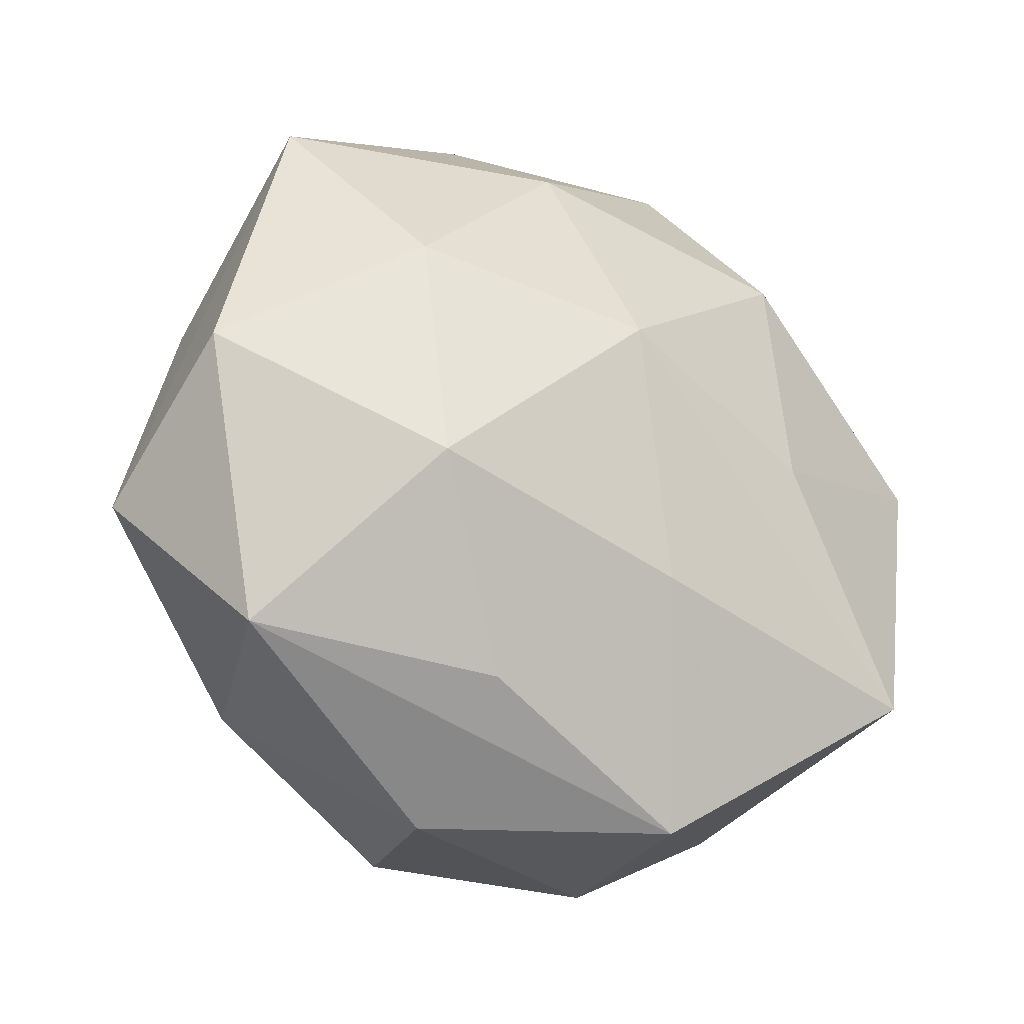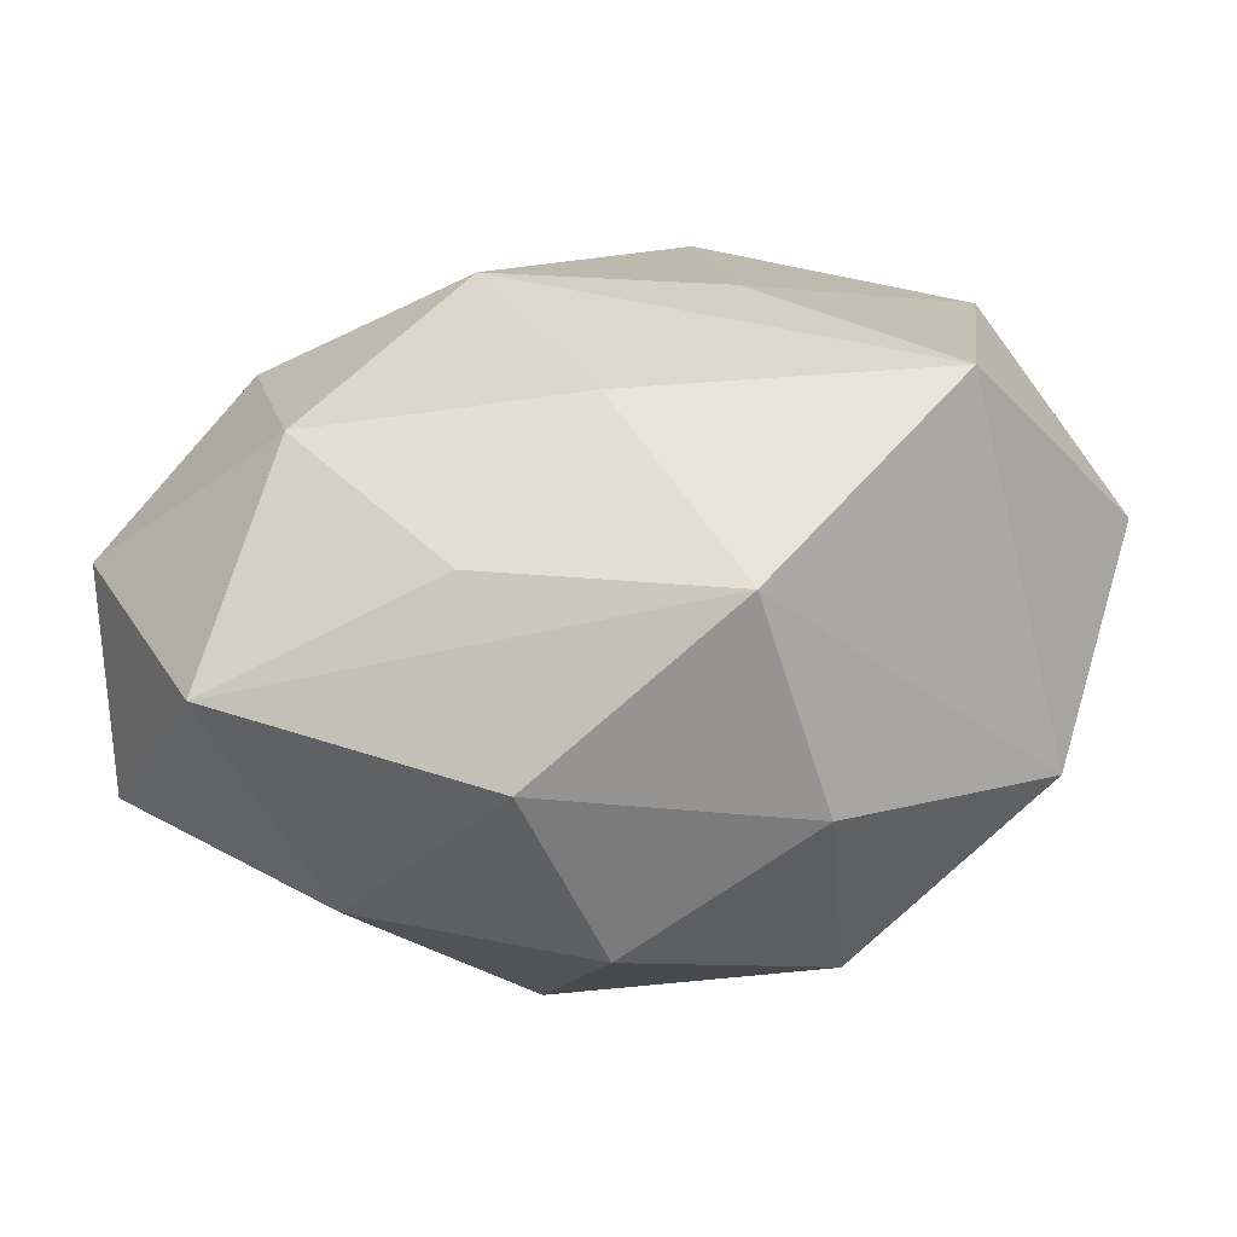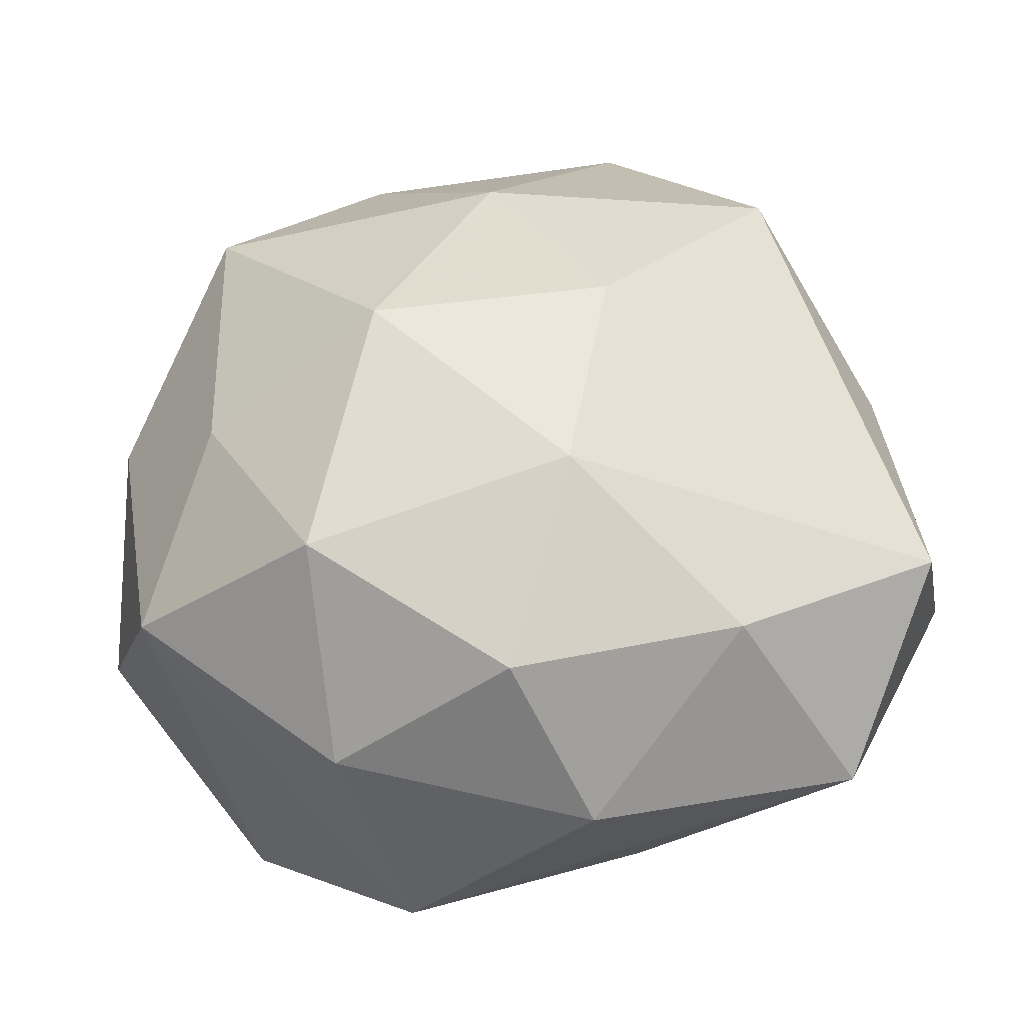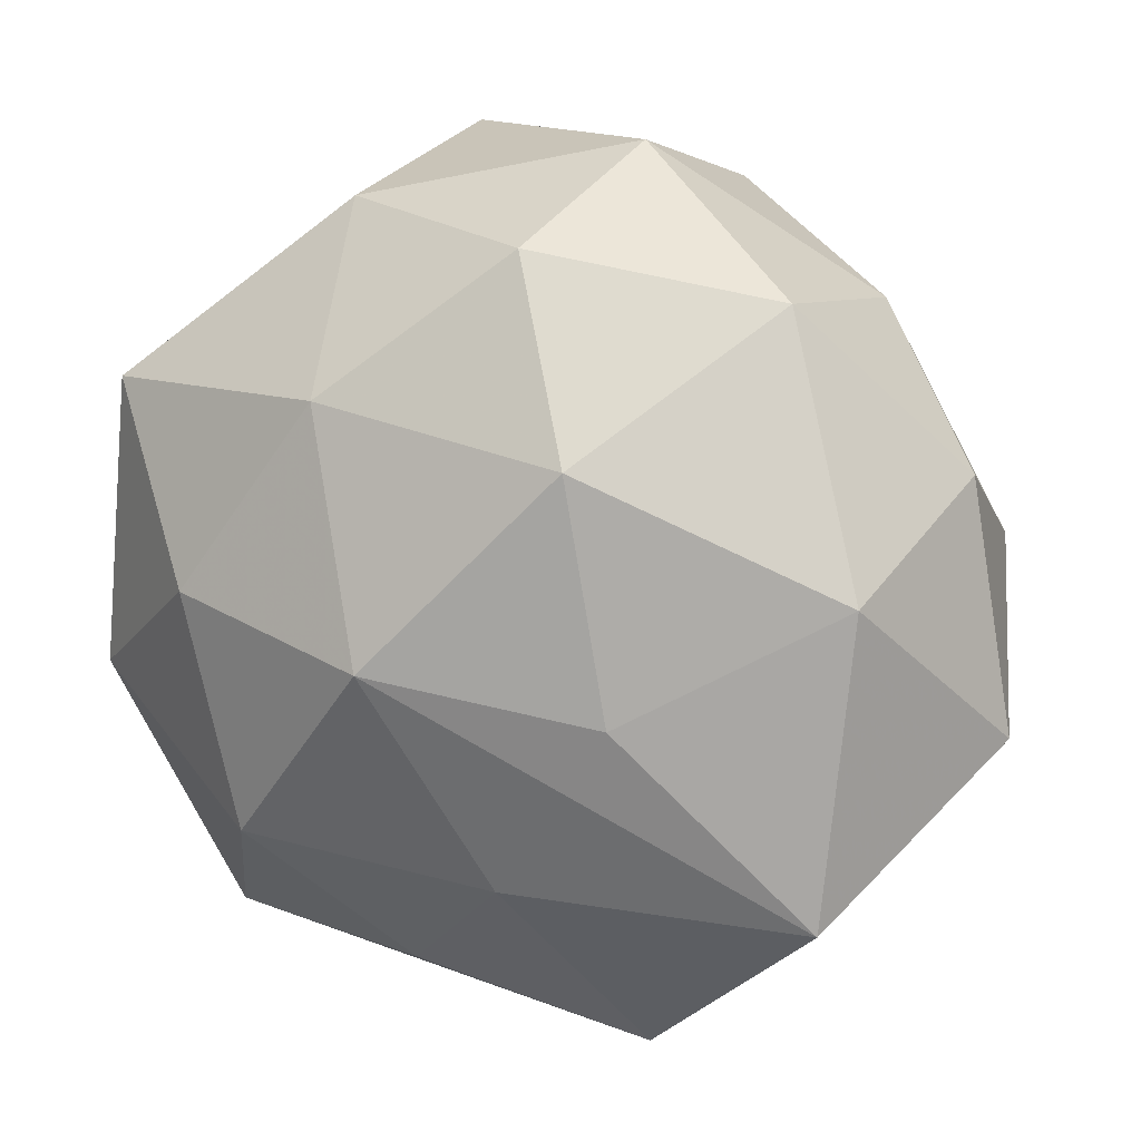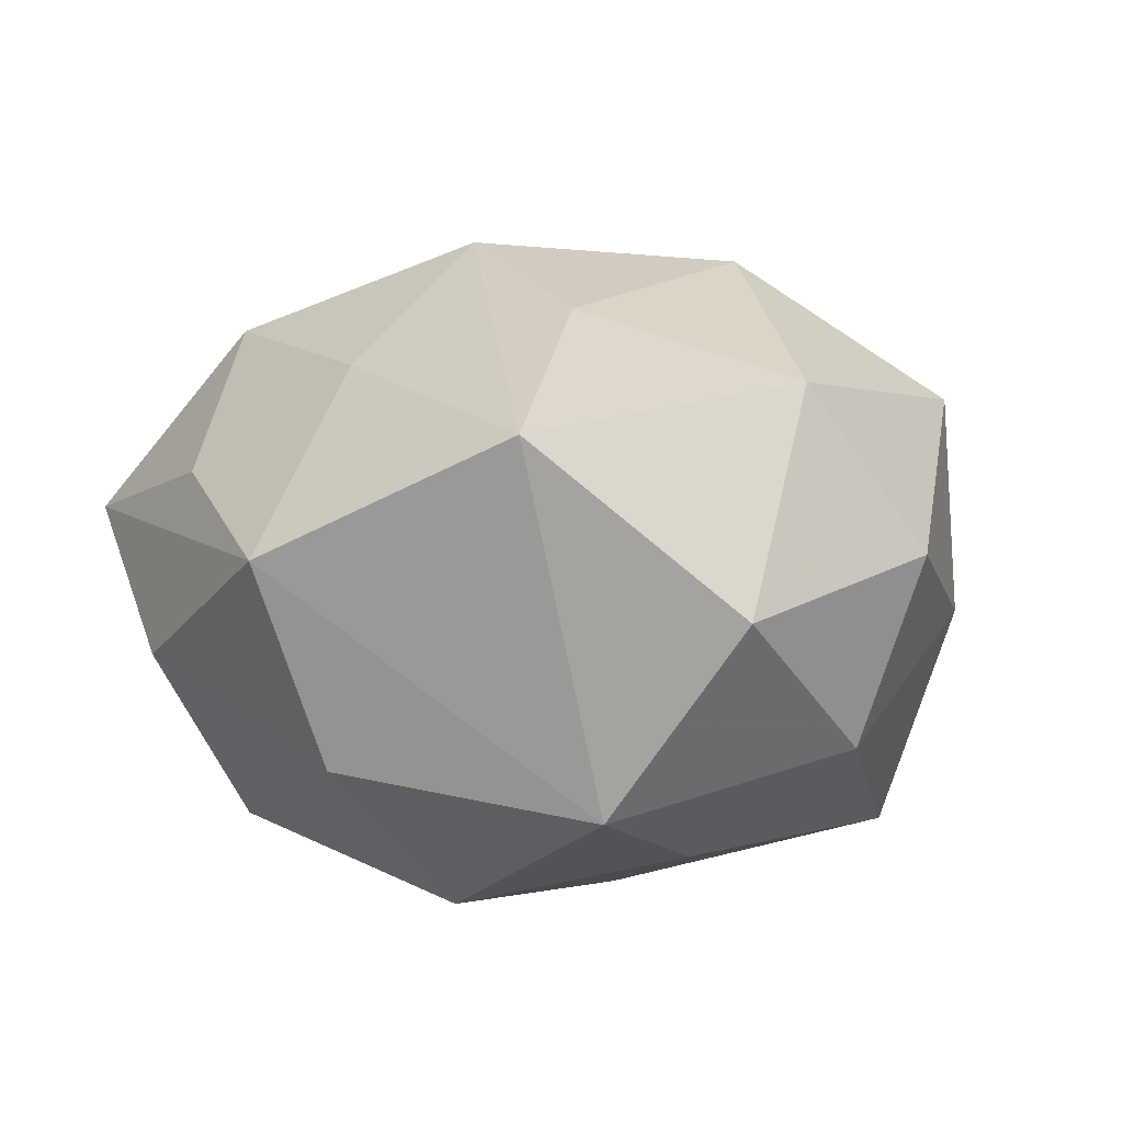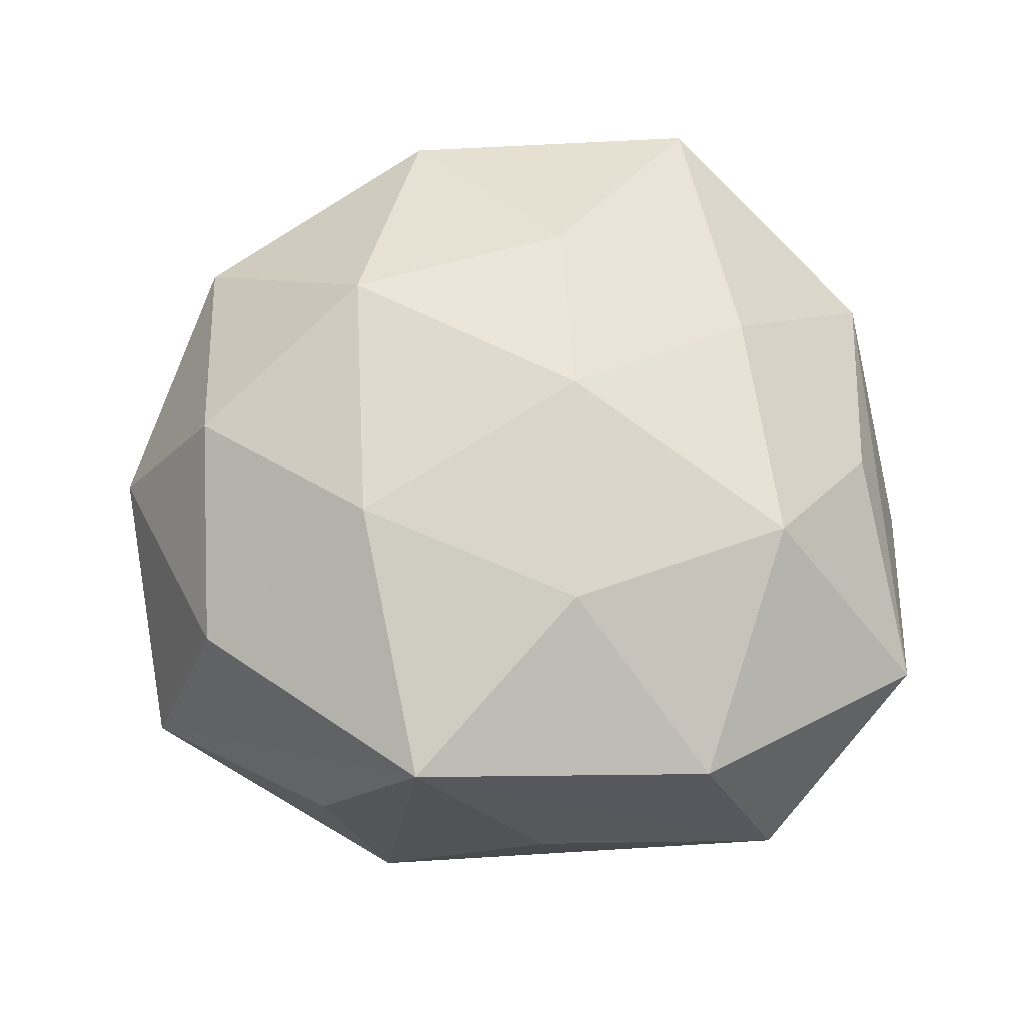
<metadata>
{"format":"obj","ext":"obj","renderer":"f3d","projection":"perspective","resolution":1024,"background":"white","views":[{"elev":-42.4,"azim":-37.3,"up":"+Y"},{"elev":-78.1,"azim":5.7,"up":"+Y"},{"elev":-40.3,"azim":-172.2,"up":"+Y"},{"elev":10.2,"azim":18.8,"up":"+Y"},{"elev":16.3,"azim":53.9,"up":"+Z"},{"elev":53.3,"azim":-103.3,"up":"+Z"}]}
</metadata>
<code>
v -0.01637 0.005649 -0.03597
v 0.04372 -0.02524 -0.0161
v 0.03666 0.0339 -0.004259
v 0.0375 -0.03189 0.02735
v -0.001339 0.02922 -0.03188
v -0.04079 -0.04181 0.004056
v -0.02084 0.04522 0.01325
v 0.003206 0.04048 0.02554
v -0.0488 0.02419 0.01731
v 0.0114 0.0007536 -0.04049
v -0.04795 0.008334 -0.00713
v 0.01209 0.01825 0.03699
v -0.0526 -0.02084 -0.01015
v 0.03367 0.02523 -0.03045
v 0.01959 -0.02874 -0.03308
v 0.03222 0.03497 0.02118
v 0.01626 0.04681 -0.01771
v 0.0338 -0.005144 -0.02813
v 0.01405 -0.05153 0.01141
v 0.01626 -0.009374 0.03492
v 0.01116 0.05156 0.005628
v -0.01876 0.0239 0.03116
v -0.003045 -0.04316 -0.02551
v 0.05401 -0.01342 0.007323
v 0.04954 0.006292 -0.01239
v 0.04174 0.004179 0.02906
v -0.01554 0.0533 -0.01339
v -0.03599 0.001552 0.02934
v -0.02952 -0.03577 -0.02008
v -0.03822 0.03467 -0.003522
v -0.01377 -0.04336 0.01446
v -0.01137 -0.02098 -0.03564
v -0.03564 0.02666 -0.02669
v 0.04972 0.01597 0.008949
v -0.01026 -0.05143 -0.005844
v -0.01094 -0.004474 0.03849
v -0.03024 -0.02633 0.02679
v 0.01933 -0.04546 -0.01287
v -0.05391 -0.01084 0.01282
v 0.001288 -0.03014 0.0283
f 36 4 20
f 9 33 11
f 11 13 9
f 33 13 11
f 35 6 29
f 29 6 13
f 30 33 9
f 9 27 30
f 30 27 33
f 2 38 15
f 24 4 2
f 9 13 39
f 13 6 39
f 35 29 23
f 23 38 35
f 15 38 23
f 36 20 12
f 7 27 9
f 17 27 21
f 27 7 21
f 21 7 8
f 24 2 25
f 18 2 15
f 15 10 18
f 18 10 14
f 14 25 18
f 18 25 2
f 14 10 5
f 33 27 5
f 5 27 17
f 17 14 5
f 35 38 19
f 19 6 35
f 19 31 6
f 19 2 4
f 38 2 19
f 40 4 36
f 40 19 4
f 31 19 40
f 6 31 37
f 37 39 6
f 37 40 36
f 31 40 37
f 32 23 29
f 32 10 15
f 15 23 32
f 32 29 13
f 22 12 8
f 22 7 9
f 8 7 22
f 36 12 22
f 26 20 4
f 26 12 20
f 26 4 24
f 17 21 3
f 3 14 17
f 3 25 14
f 9 39 28
f 39 37 28
f 28 37 36
f 28 22 9
f 36 22 28
f 1 13 33
f 1 32 13
f 10 32 1
f 33 5 1
f 1 5 10
f 34 26 24
f 24 25 34
f 25 3 34
f 26 34 16
f 8 12 16
f 12 26 16
f 16 21 8
f 16 3 21
f 16 34 3

</code>
